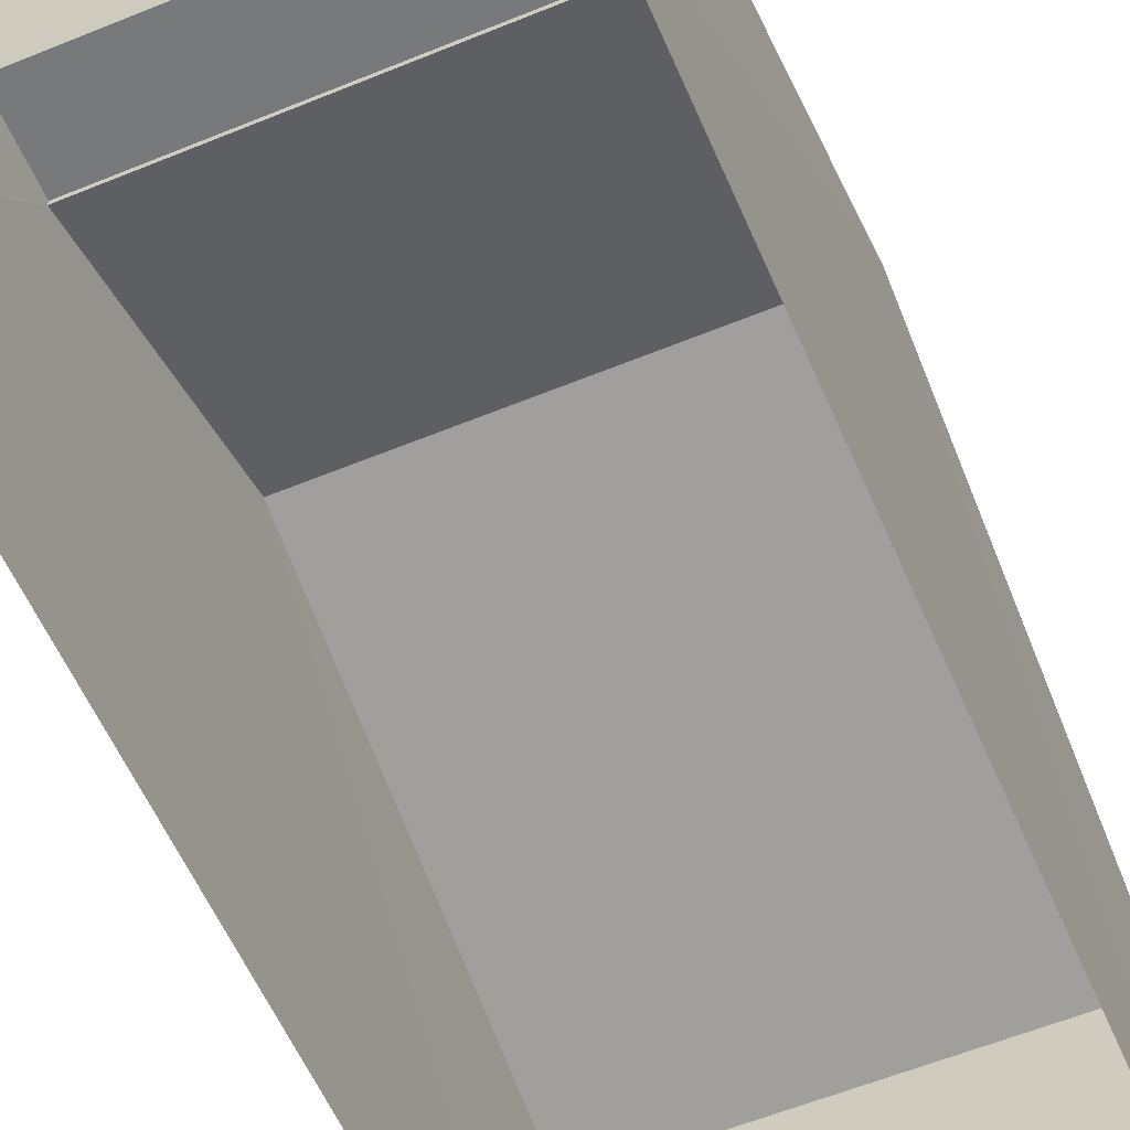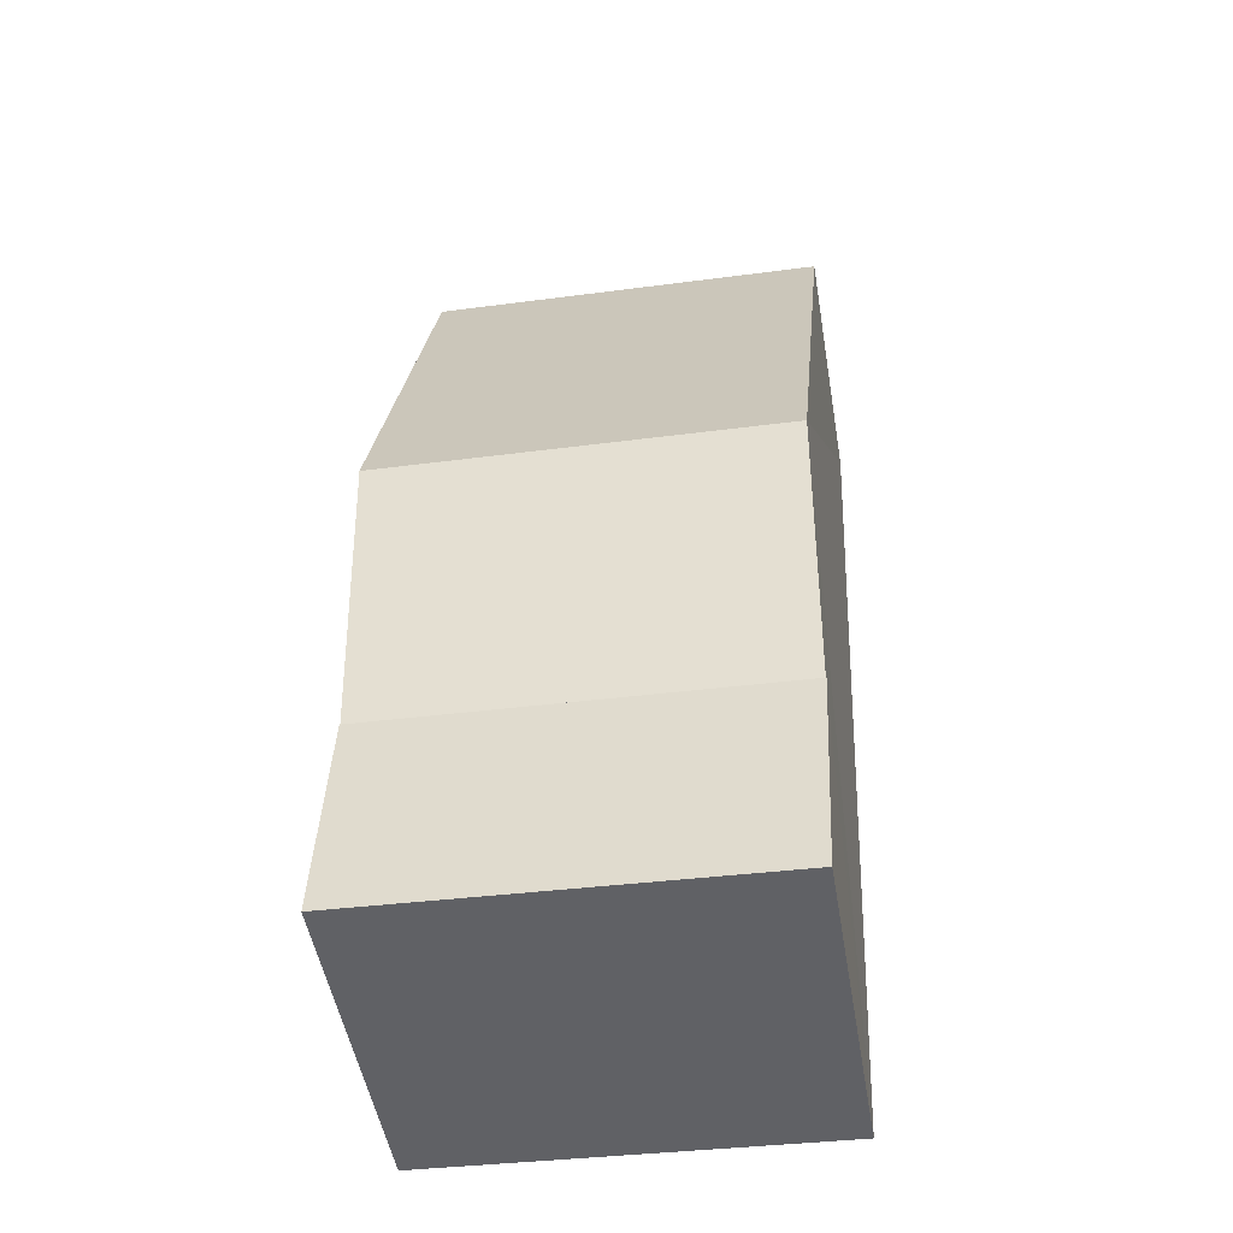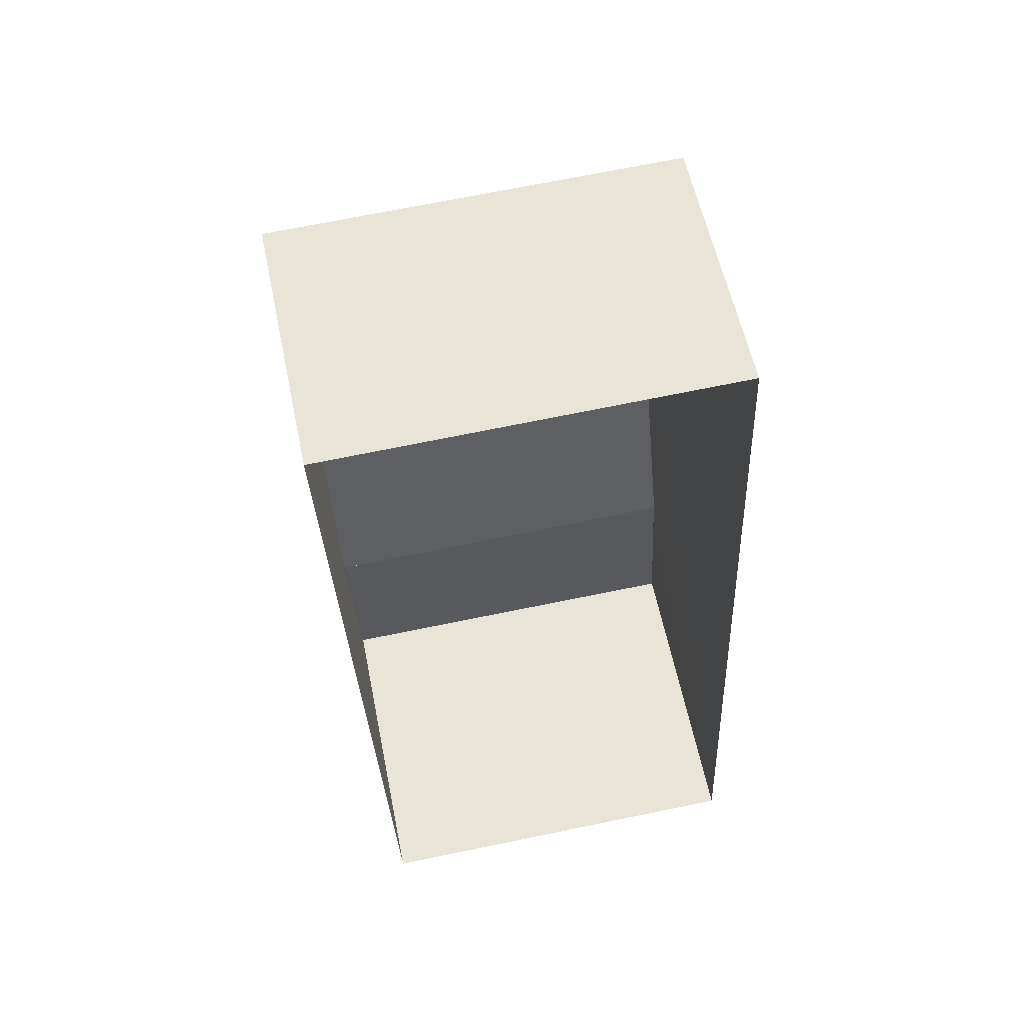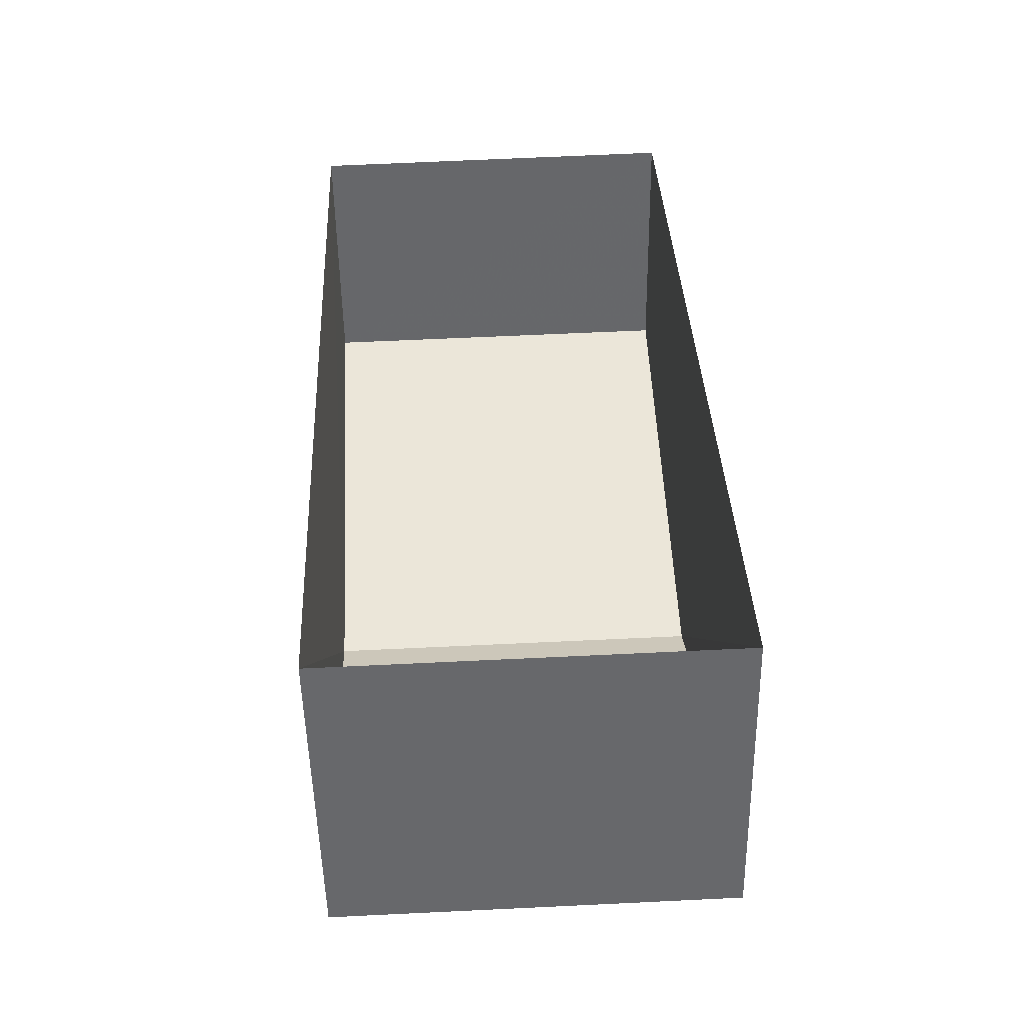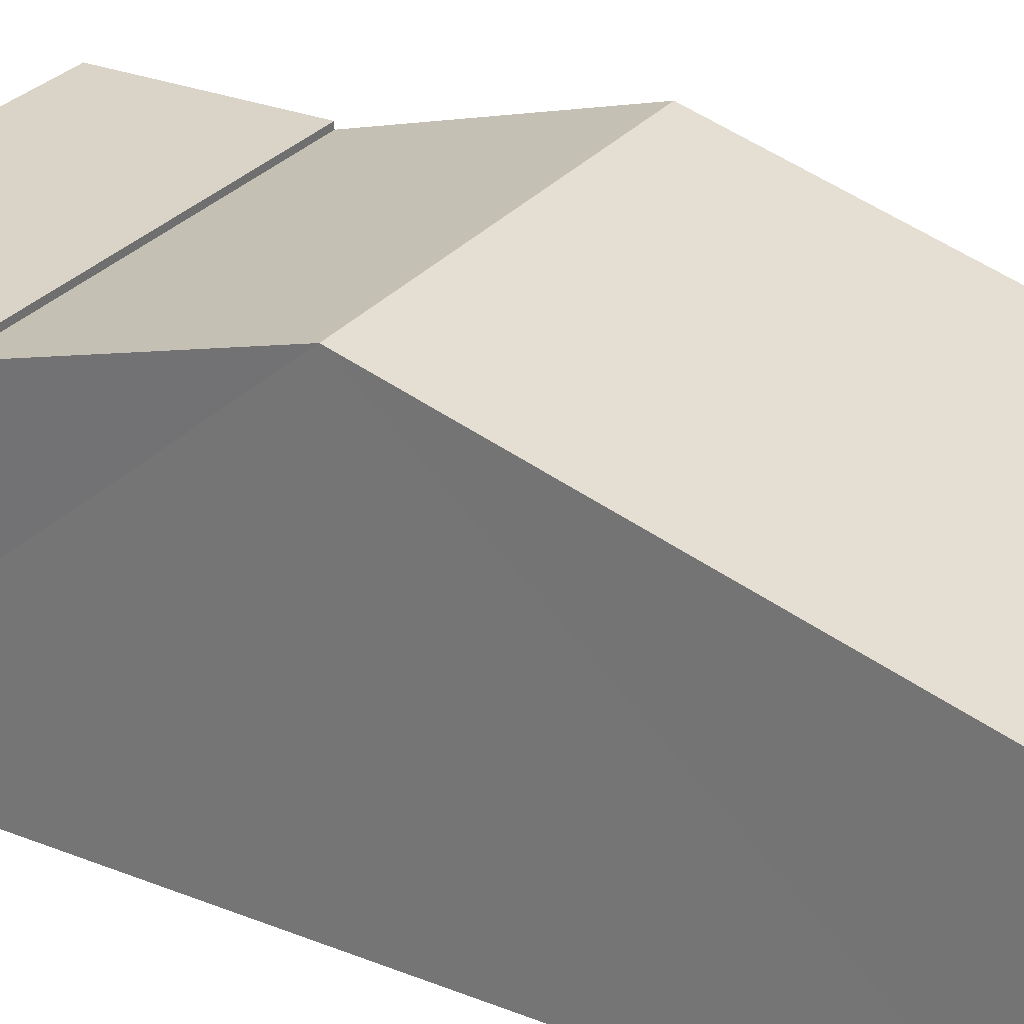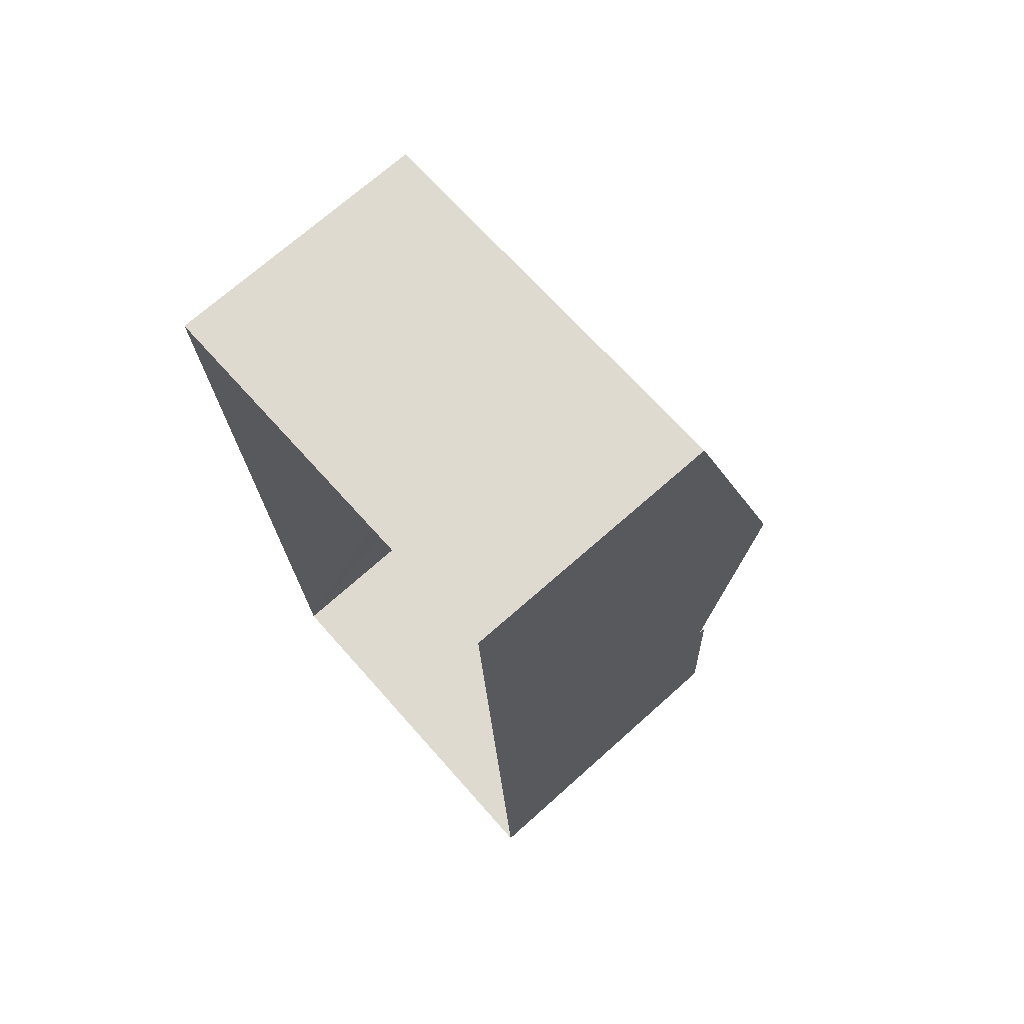
<metadata>
{"format":"obj","ext":"obj","renderer":"f3d","projection":"perspective","resolution":1024,"background":"white","views":[{"elev":-57.5,"azim":20.6,"up":"+Z"},{"elev":-49.7,"azim":9.7,"up":"+Y"},{"elev":57.7,"azim":168.7,"up":"+Y"},{"elev":-52.0,"azim":-178.8,"up":"+Y"},{"elev":28.6,"azim":118.2,"up":"+Z"},{"elev":72.1,"azim":-131.6,"up":"+Y"}]}
</metadata>
<code>
v -3.726e+05 -1.05e+05 25.31
v -3.726e+05 -1.05e+05 25.3
v -3.726e+05 -1.05e+05 25.3
v -3.726e+05 -1.05e+05 25.31
v -3.726e+05 -1.05e+05 28.56
v -3.726e+05 -1.05e+05 28.56
v -3.726e+05 -1.05e+05 28.56
v -3.726e+05 -1.05e+05 28.56
v -3.726e+05 -1.05e+05 27.91
v -3.726e+05 -1.05e+05 27.91
v -3.726e+05 -1.05e+05 29.25
v -3.726e+05 -1.05e+05 29.25
v -3.726e+05 -1.05e+05 28.51
v -3.726e+05 -1.05e+05 28.51
f 1 2 3
f 4 1 3
f 5 6 7
f 5 8 6
f 9 10 11
f 12 9 11
f 13 14 12
f 11 13 12
f 9 12 3
f 3 12 4
f 5 7 14
f 14 7 4
f 12 14 4
f 10 2 11
f 8 13 6
f 6 13 1
f 11 2 1
f 13 11 1
f 7 6 1
f 4 7 1
f 9 3 2
f 10 9 2
f 13 8 5
f 14 13 5

</code>
